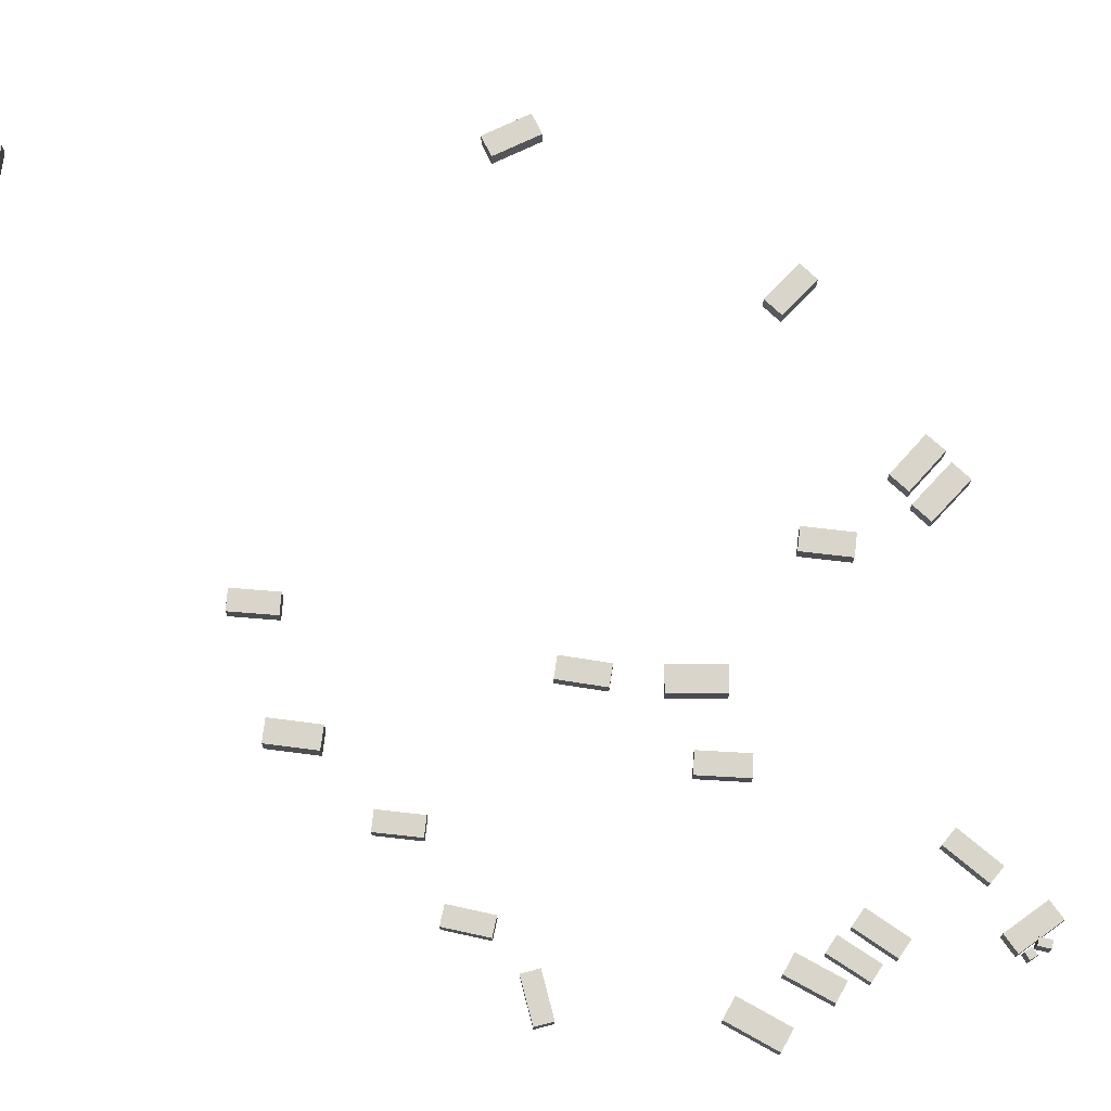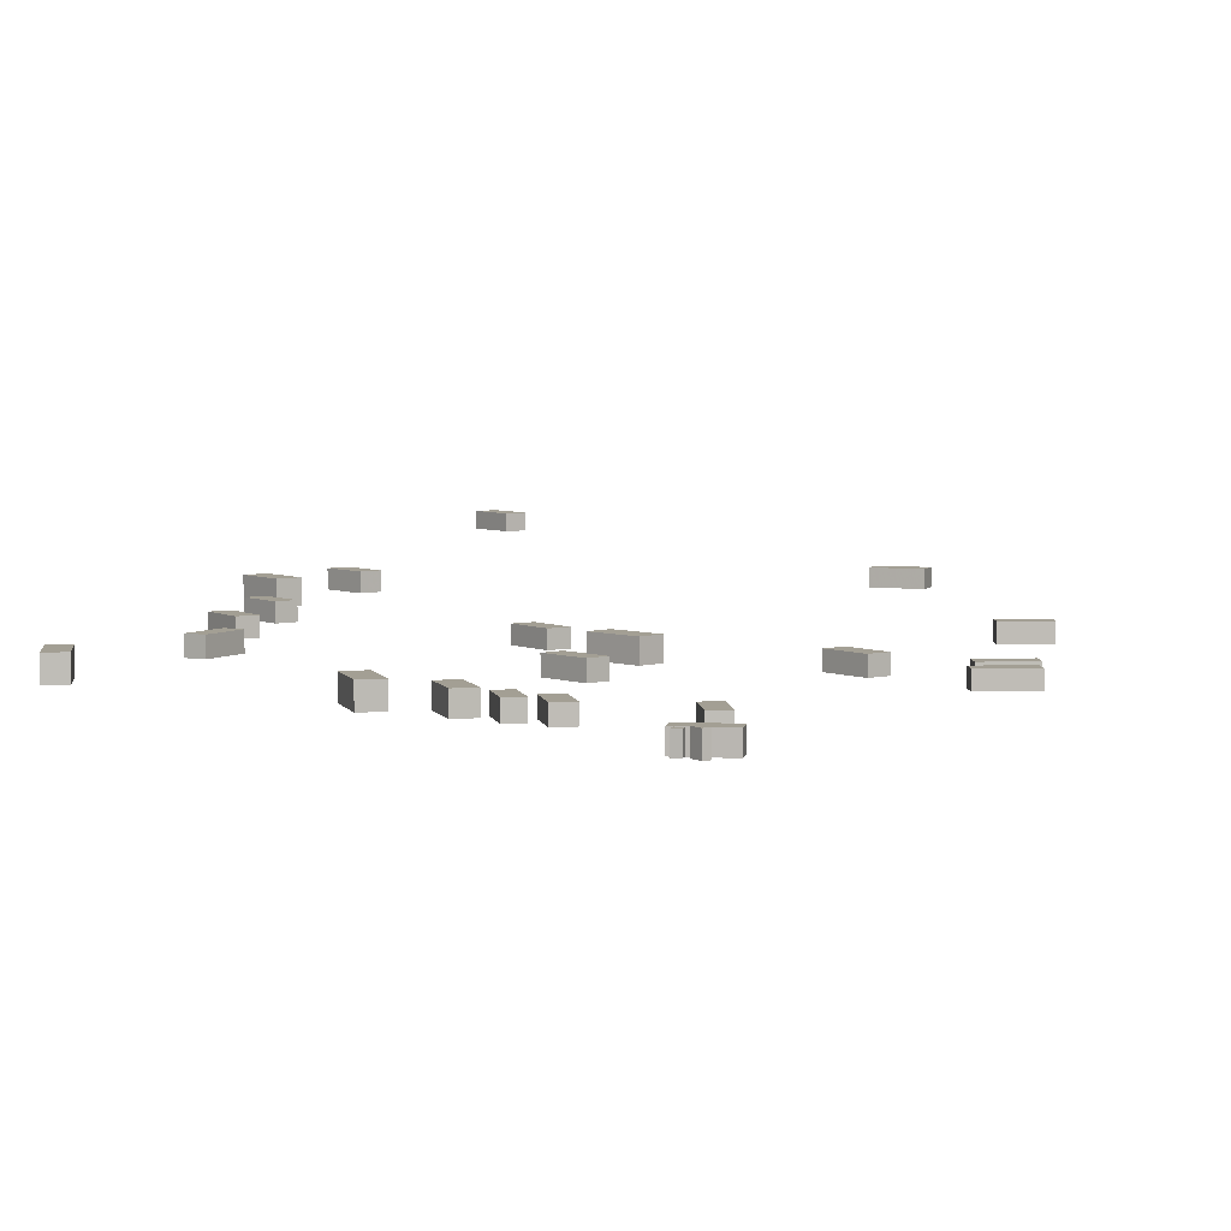
<metadata>
{"format":"obj","ext":"obj","renderer":"f3d","projection":"perspective","resolution":1024,"background":"white","views":[{"elev":74.7,"azim":-36.3,"up":"+Z"},{"elev":5.3,"azim":9.0,"up":"+Z"}]}
</metadata>
<code>
v 9.745 34.21 -0.9299
v 9.745 34.21 0.6751
v 11.16 35.73 -0.9299
v 11.16 35.73 0.6751
v 13.05 31.14 -0.9299
v 13.05 31.14 0.6751
v 14.46 32.66 -0.9299
v 14.46 32.66 0.6751
v -36.73 -10.99 0.2507
v -36.73 -10.99 2.168
v -36.76 -10.29 0.2507
v -36.76 -10.29 2.168
v -36.09 -10.97 0.2507
v -36.09 -10.97 2.168
v -36.11 -10.26 0.2507
v -36.11 -10.26 2.168
v -2.95 23.29 -0.5444
v -2.95 23.29 1.078
v -4.203 21.77 -0.5444
v -4.203 21.77 1.078
v -6.487 26.21 -0.5444
v -6.487 26.21 1.078
v -7.741 24.69 -0.5444
v -7.741 24.69 1.078
v 20.02 32.96 -1.48
v 20.02 32.96 0.06784
v 19.59 35.02 -1.48
v 19.59 35.02 0.06784
v 24.46 33.88 -1.48
v 24.46 33.88 0.06784
v 24.03 35.95 -1.48
v 24.03 35.95 0.06784
v -27.72 20.02 1.259
v -27.72 20.02 2.839
v -26.16 19.4 1.259
v -26.16 19.4 2.839
v -29.24 16.18 1.259
v -29.24 16.18 2.839
v -27.68 15.56 1.259
v -27.68 15.56 2.839
v 20.59 50.43 -0.5079
v 20.59 50.43 1.145
v 20.23 52.42 -0.5079
v 20.23 52.42 1.145
v 24.76 51.18 -0.5079
v 24.76 51.18 1.145
v 24.4 53.17 -0.5079
v 24.4 53.17 1.145
v 7.463 4.977 -1.704
v 7.463 4.977 -0.09212
v 5.739 4.545 -1.704
v 5.739 4.545 -0.09212
v 6.319 9.542 -1.704
v 6.319 9.542 -0.09212
v 4.595 9.11 -1.704
v 4.595 9.11 -0.09212
v -30.51 35.34 1.947
v -30.51 35.34 3.465
v -29.3 36.65 1.947
v -29.3 36.65 3.465
v -27.5 32.58 1.947
v -27.5 32.58 3.465
v -26.3 33.89 1.947
v -26.3 33.89 3.465
v 6.991 -1.722 -2.167
v 6.991 -1.722 -0.2628
v 6.445 -2.196 -2.167
v 6.445 -2.196 -0.2628
v 6.239 -0.8565 -2.167
v 6.239 -0.8565 -0.2628
v 5.693 -1.331 -2.167
v 5.693 -1.331 -0.2628
v -33.31 45.75 2.158
v -33.31 45.75 4.158
v -31.89 47.24 2.158
v -31.89 47.24 4.158
v -30.02 42.63 2.158
v -30.02 42.63 4.158
v -28.6 44.11 2.158
v -28.6 44.11 4.158
v -4.982 8.18 -1.206
v -4.982 8.18 0.2991
v -3.234 8.795 -1.206
v -3.234 8.795 0.2991
v -3.556 4.129 -1.206
v -3.556 4.129 0.2991
v -1.808 4.744 -1.206
v -1.808 4.744 0.2991
v -7.842 7.769 -1.033
v -7.842 7.769 0.5473
v -6.267 8.354 -1.033
v -6.267 8.354 0.5473
v -6.402 3.895 -1.033
v -6.402 3.895 0.5473
v -4.828 4.48 -1.033
v -4.828 4.48 0.5473
v -26.49 24.54 1.767
v -26.49 24.54 3.285
v -27.82 23.37 1.767
v -27.82 23.37 3.285
v -29.19 27.6 1.767
v -29.19 27.6 3.285
v -30.52 26.42 1.767
v -30.52 26.42 3.285
v -25.17 54.71 2.273
v -25.17 54.71 3.878
v -26.4 53.28 2.273
v -26.4 53.28 3.878
v -28.34 57.46 2.273
v -28.34 57.46 3.878
v -29.58 56.03 2.273
v -29.58 56.03 3.878
v -12.02 37.06 0.2647
v -12.02 37.06 1.761
v -10.64 38.43 0.2647
v -10.64 38.43 1.761
v -8.933 33.96 0.2647
v -8.933 33.96 1.761
v -7.553 35.33 0.2647
v -7.553 35.33 1.761
v -26.87 99.51 3.973
v -26.87 99.51 5.51
v -25.43 101 3.973
v -25.43 101 5.51
v -23.64 96.33 3.973
v -23.64 96.33 5.51
v -22.2 97.79 3.973
v -22.2 97.79 5.51
v 9.407 74.72 1.38
v 9.407 74.72 2.954
v 9.786 76.68 1.38
v 9.786 76.68 2.954
v 13.86 73.86 1.38
v 13.86 73.86 2.954
v 14.24 75.82 1.38
v 14.24 75.82 2.954
v -11.52 8.354 -0.8432
v -11.52 8.354 1.004
v -9.744 9.182 -0.8432
v -9.744 9.182 1.004
v -9.591 4.228 -0.8432
v -9.591 4.228 1.004
v -7.817 5.057 -0.8432
v -7.817 5.057 1.004
v 19.95 29.94 -1.591
v 19.95 29.94 -0.08107
v 19.56 32.01 -1.591
v 19.56 32.01 -0.08107
v 24.67 30.85 -1.591
v 24.67 30.85 -0.08107
v 24.27 32.92 -1.591
v 24.27 32.92 -0.08107
v -0.3637 29.92 -0.04435
v -0.3637 29.92 1.894
v -1.738 28.06 -0.04435
v -1.738 28.06 1.894
v -4.391 32.9 -0.04435
v -4.391 32.9 1.894
v -5.765 31.04 -0.04435
v -5.765 31.04 1.894
v -36.04 8.687 0.7289
v -36.04 8.687 2.735
v -34.24 9.159 0.7289
v -34.24 9.159 2.735
v -34.89 4.319 0.7289
v -34.89 4.319 2.735
v -33.09 4.791 0.7289
v -33.09 4.791 2.735
v 4.565 -1.86 -2.068
v 4.565 -1.86 -0.3567
v 4.628 -1.106 -2.068
v 4.628 -1.106 -0.3567
v 5.3 -1.922 -2.068
v 5.3 -1.922 -0.3567
v 5.364 -1.168 -2.068
v 5.364 -1.168 -0.3567
v -13.34 4.607 -0.5059
v -13.34 4.607 1.472
v -15.25 3.733 -0.5059
v -15.25 3.733 1.472
v -15.43 9.176 -0.5059
v -15.43 9.176 1.472
v -17.34 8.302 -0.5059
v -17.34 8.302 1.472
v 8.668 0.9229 -2.121
v 8.668 0.9229 -0.3505
v 8.653 -1.013 -2.121
v 8.653 -1.013 -0.3505
v 4.183 0.9581 -2.121
v 4.183 0.9581 -0.3505
v 4.168 -0.9778 -2.121
v 4.168 -0.9778 -0.3505
f 2 4 1
f 5 2 1
f 1 4 3
f 3 5 1
f 2 8 4
f 6 2 5
f 6 8 2
f 4 8 3
f 7 5 3
f 3 8 7
f 7 6 5
f 8 6 7
f 10 12 9
f 13 10 9
f 9 12 11
f 11 13 9
f 10 16 12
f 14 10 13
f 14 16 10
f 12 16 11
f 15 13 11
f 11 16 15
f 15 14 13
f 16 14 15
f 18 20 17
f 21 18 17
f 17 20 19
f 19 21 17
f 18 24 20
f 22 18 21
f 22 24 18
f 20 24 19
f 23 21 19
f 19 24 23
f 23 22 21
f 24 22 23
f 26 28 25
f 29 26 25
f 25 28 27
f 27 29 25
f 26 32 28
f 30 26 29
f 30 32 26
f 28 32 27
f 31 29 27
f 27 32 31
f 31 30 29
f 32 30 31
f 34 36 33
f 37 34 33
f 33 36 35
f 35 37 33
f 34 40 36
f 38 34 37
f 38 40 34
f 36 40 35
f 39 37 35
f 35 40 39
f 39 38 37
f 40 38 39
f 42 44 41
f 45 42 41
f 41 44 43
f 43 45 41
f 42 48 44
f 46 42 45
f 46 48 42
f 44 48 43
f 47 45 43
f 43 48 47
f 47 46 45
f 48 46 47
f 50 52 49
f 53 50 49
f 49 52 51
f 51 53 49
f 50 56 52
f 54 50 53
f 54 56 50
f 52 56 51
f 55 53 51
f 51 56 55
f 55 54 53
f 56 54 55
f 58 60 57
f 61 58 57
f 57 60 59
f 59 61 57
f 58 64 60
f 62 58 61
f 62 64 58
f 60 64 59
f 63 61 59
f 59 64 63
f 63 62 61
f 64 62 63
f 66 68 65
f 69 66 65
f 65 68 67
f 67 69 65
f 66 72 68
f 70 66 69
f 70 72 66
f 68 72 67
f 71 69 67
f 67 72 71
f 71 70 69
f 72 70 71
f 74 76 73
f 77 74 73
f 73 76 75
f 75 77 73
f 74 80 76
f 78 74 77
f 78 80 74
f 76 80 75
f 79 77 75
f 75 80 79
f 79 78 77
f 80 78 79
f 82 84 81
f 85 82 81
f 81 84 83
f 83 85 81
f 82 88 84
f 86 82 85
f 86 88 82
f 84 88 83
f 87 85 83
f 83 88 87
f 87 86 85
f 88 86 87
f 90 92 89
f 93 90 89
f 89 92 91
f 91 93 89
f 90 96 92
f 94 90 93
f 94 96 90
f 92 96 91
f 95 93 91
f 91 96 95
f 95 94 93
f 96 94 95
f 98 100 97
f 101 98 97
f 97 100 99
f 99 101 97
f 98 104 100
f 102 98 101
f 102 104 98
f 100 104 99
f 103 101 99
f 99 104 103
f 103 102 101
f 104 102 103
f 106 108 105
f 109 106 105
f 105 108 107
f 107 109 105
f 106 112 108
f 110 106 109
f 110 112 106
f 108 112 107
f 111 109 107
f 107 112 111
f 111 110 109
f 112 110 111
f 114 116 113
f 117 114 113
f 113 116 115
f 115 117 113
f 114 120 116
f 118 114 117
f 118 120 114
f 116 120 115
f 119 117 115
f 115 120 119
f 119 118 117
f 120 118 119
f 122 124 121
f 125 122 121
f 121 124 123
f 123 125 121
f 122 128 124
f 126 122 125
f 126 128 122
f 124 128 123
f 127 125 123
f 123 128 127
f 127 126 125
f 128 126 127
f 130 132 129
f 133 130 129
f 129 132 131
f 131 133 129
f 130 136 132
f 134 130 133
f 134 136 130
f 132 136 131
f 135 133 131
f 131 136 135
f 135 134 133
f 136 134 135
f 138 140 137
f 141 138 137
f 137 140 139
f 139 141 137
f 138 144 140
f 142 138 141
f 142 144 138
f 140 144 139
f 143 141 139
f 139 144 143
f 143 142 141
f 144 142 143
f 146 148 145
f 149 146 145
f 145 148 147
f 147 149 145
f 146 152 148
f 150 146 149
f 150 152 146
f 148 152 147
f 151 149 147
f 147 152 151
f 151 150 149
f 152 150 151
f 154 156 153
f 157 154 153
f 153 156 155
f 155 157 153
f 154 160 156
f 158 154 157
f 158 160 154
f 156 160 155
f 159 157 155
f 155 160 159
f 159 158 157
f 160 158 159
f 162 164 161
f 165 162 161
f 161 164 163
f 163 165 161
f 162 168 164
f 166 162 165
f 166 168 162
f 164 168 163
f 167 165 163
f 163 168 167
f 167 166 165
f 168 166 167
f 170 172 169
f 173 170 169
f 169 172 171
f 171 173 169
f 170 176 172
f 174 170 173
f 174 176 170
f 172 176 171
f 175 173 171
f 171 176 175
f 175 174 173
f 176 174 175
f 178 180 177
f 181 178 177
f 177 180 179
f 179 181 177
f 178 184 180
f 182 178 181
f 182 184 178
f 180 184 179
f 183 181 179
f 179 184 183
f 183 182 181
f 184 182 183
f 186 188 185
f 189 186 185
f 185 188 187
f 187 189 185
f 186 192 188
f 190 186 189
f 190 192 186
f 188 192 187
f 191 189 187
f 187 192 191
f 191 190 189
f 192 190 191

</code>
